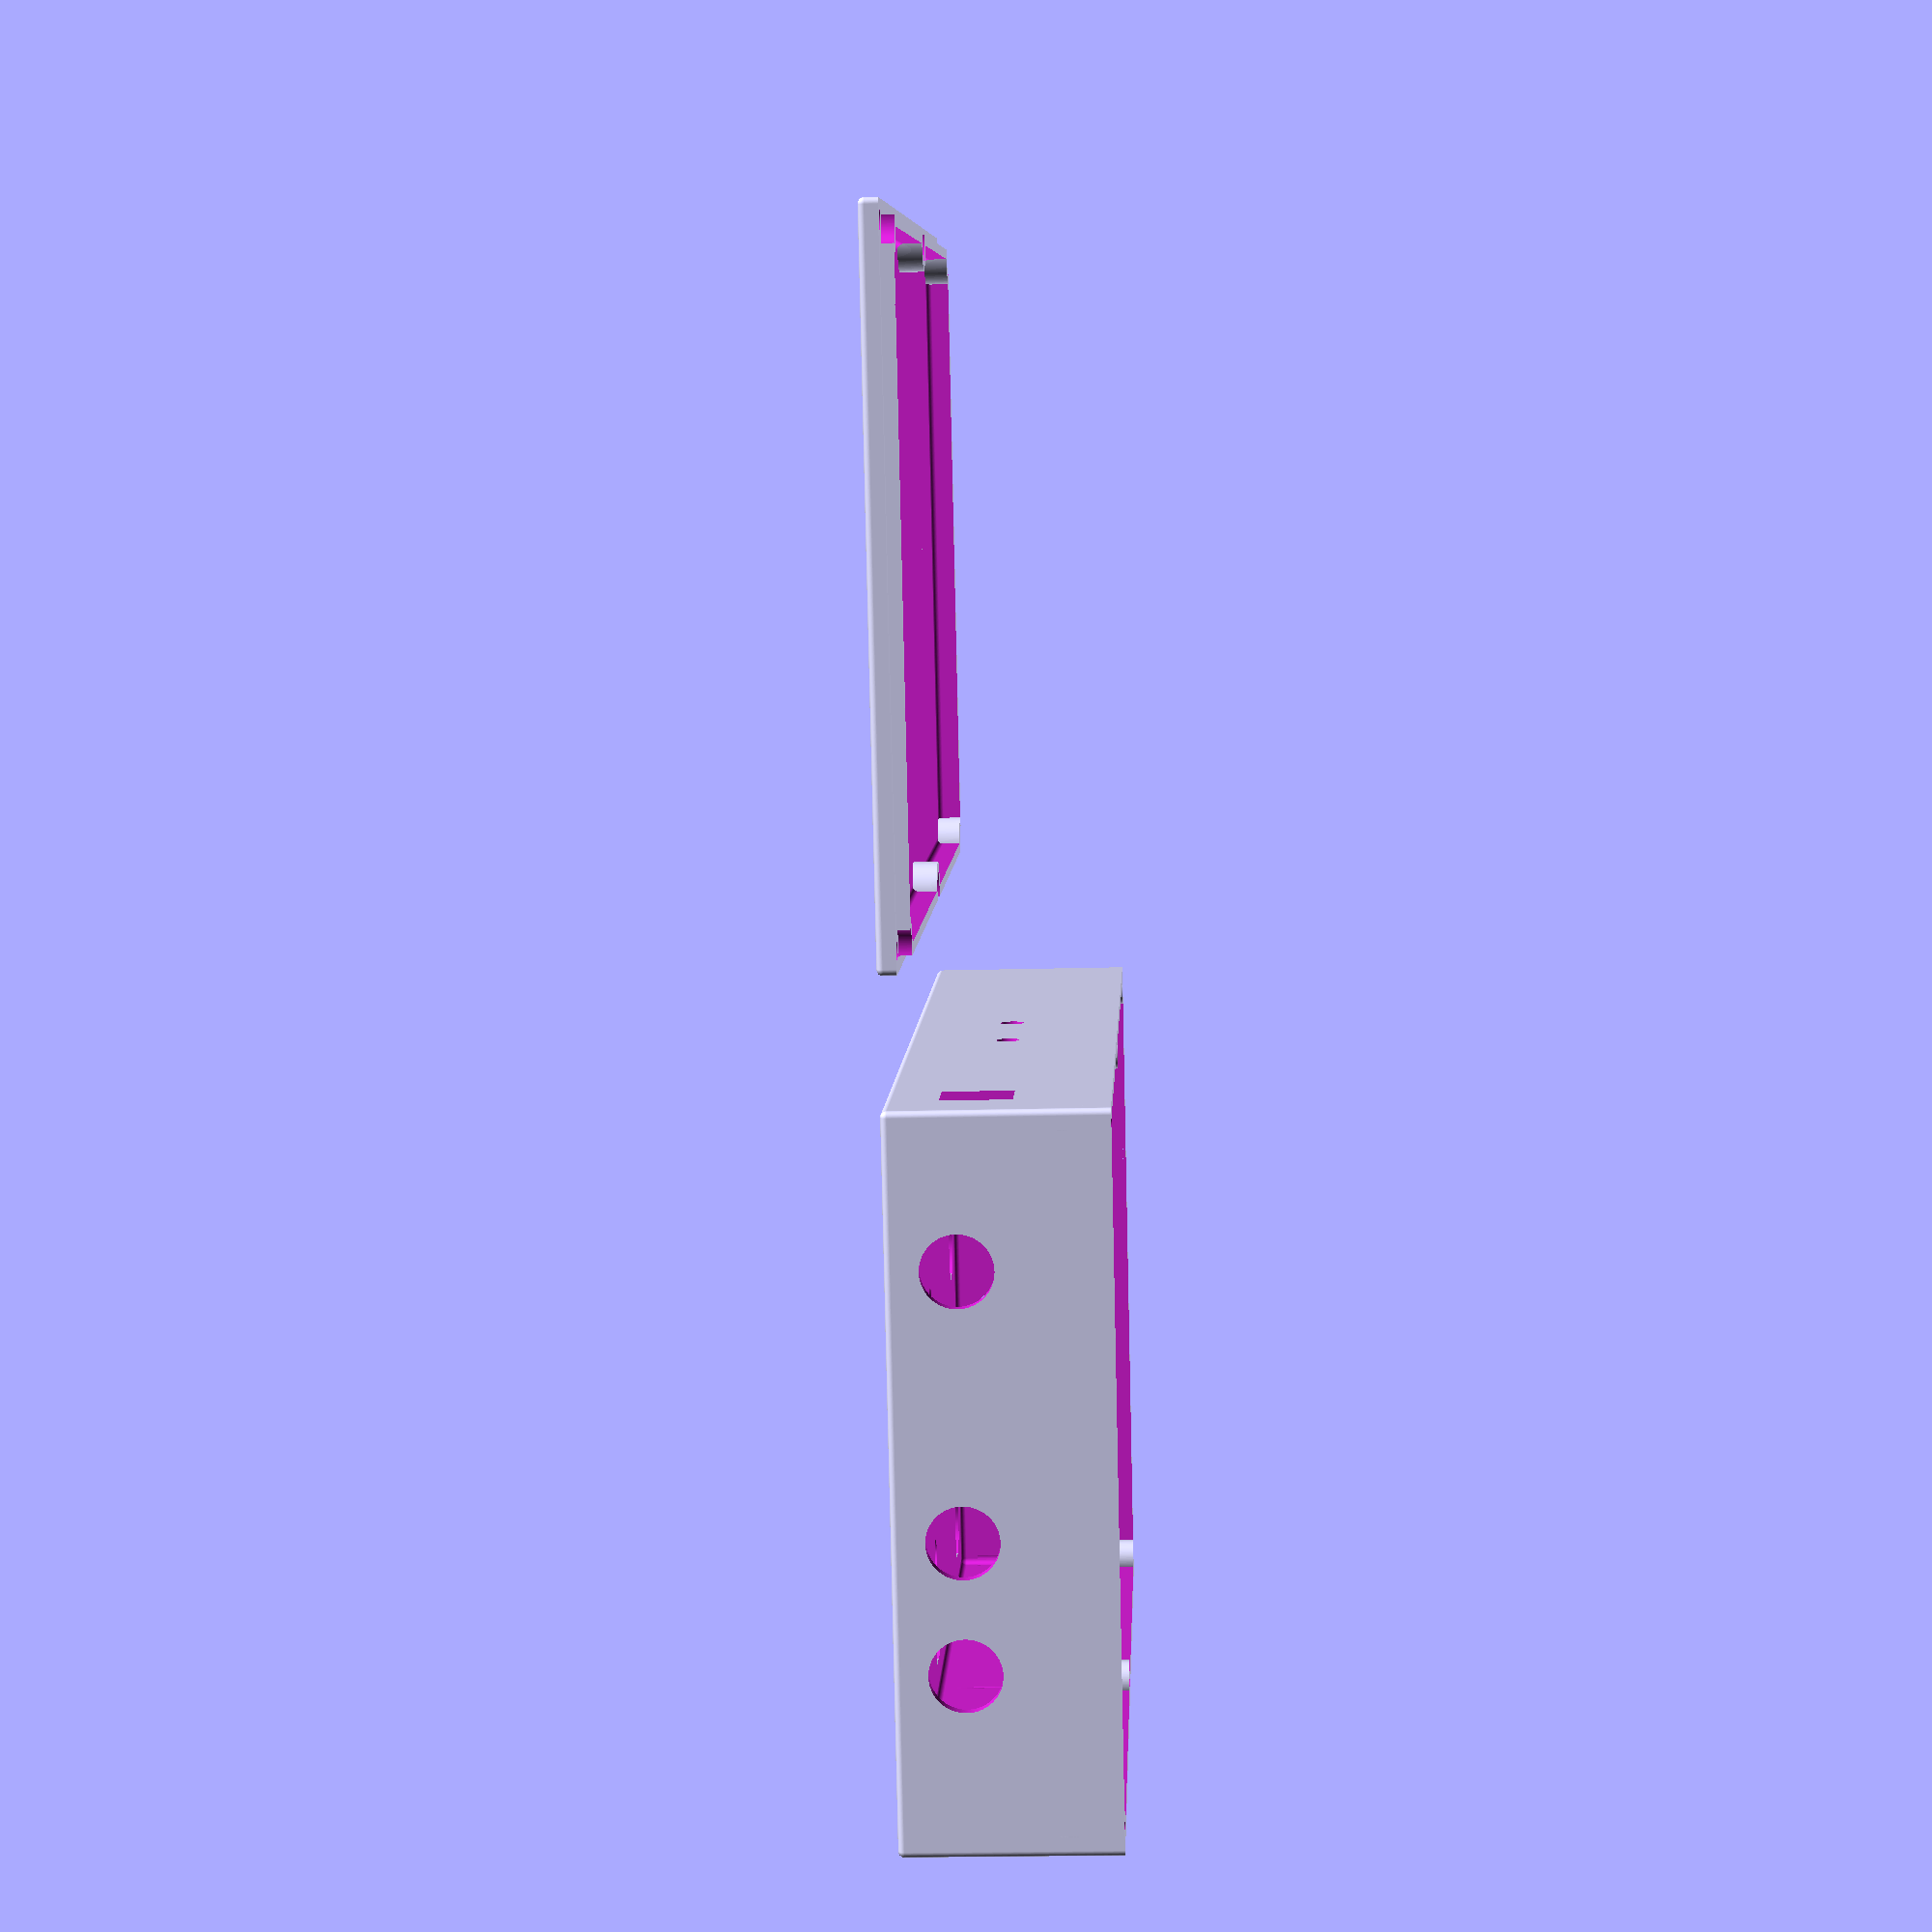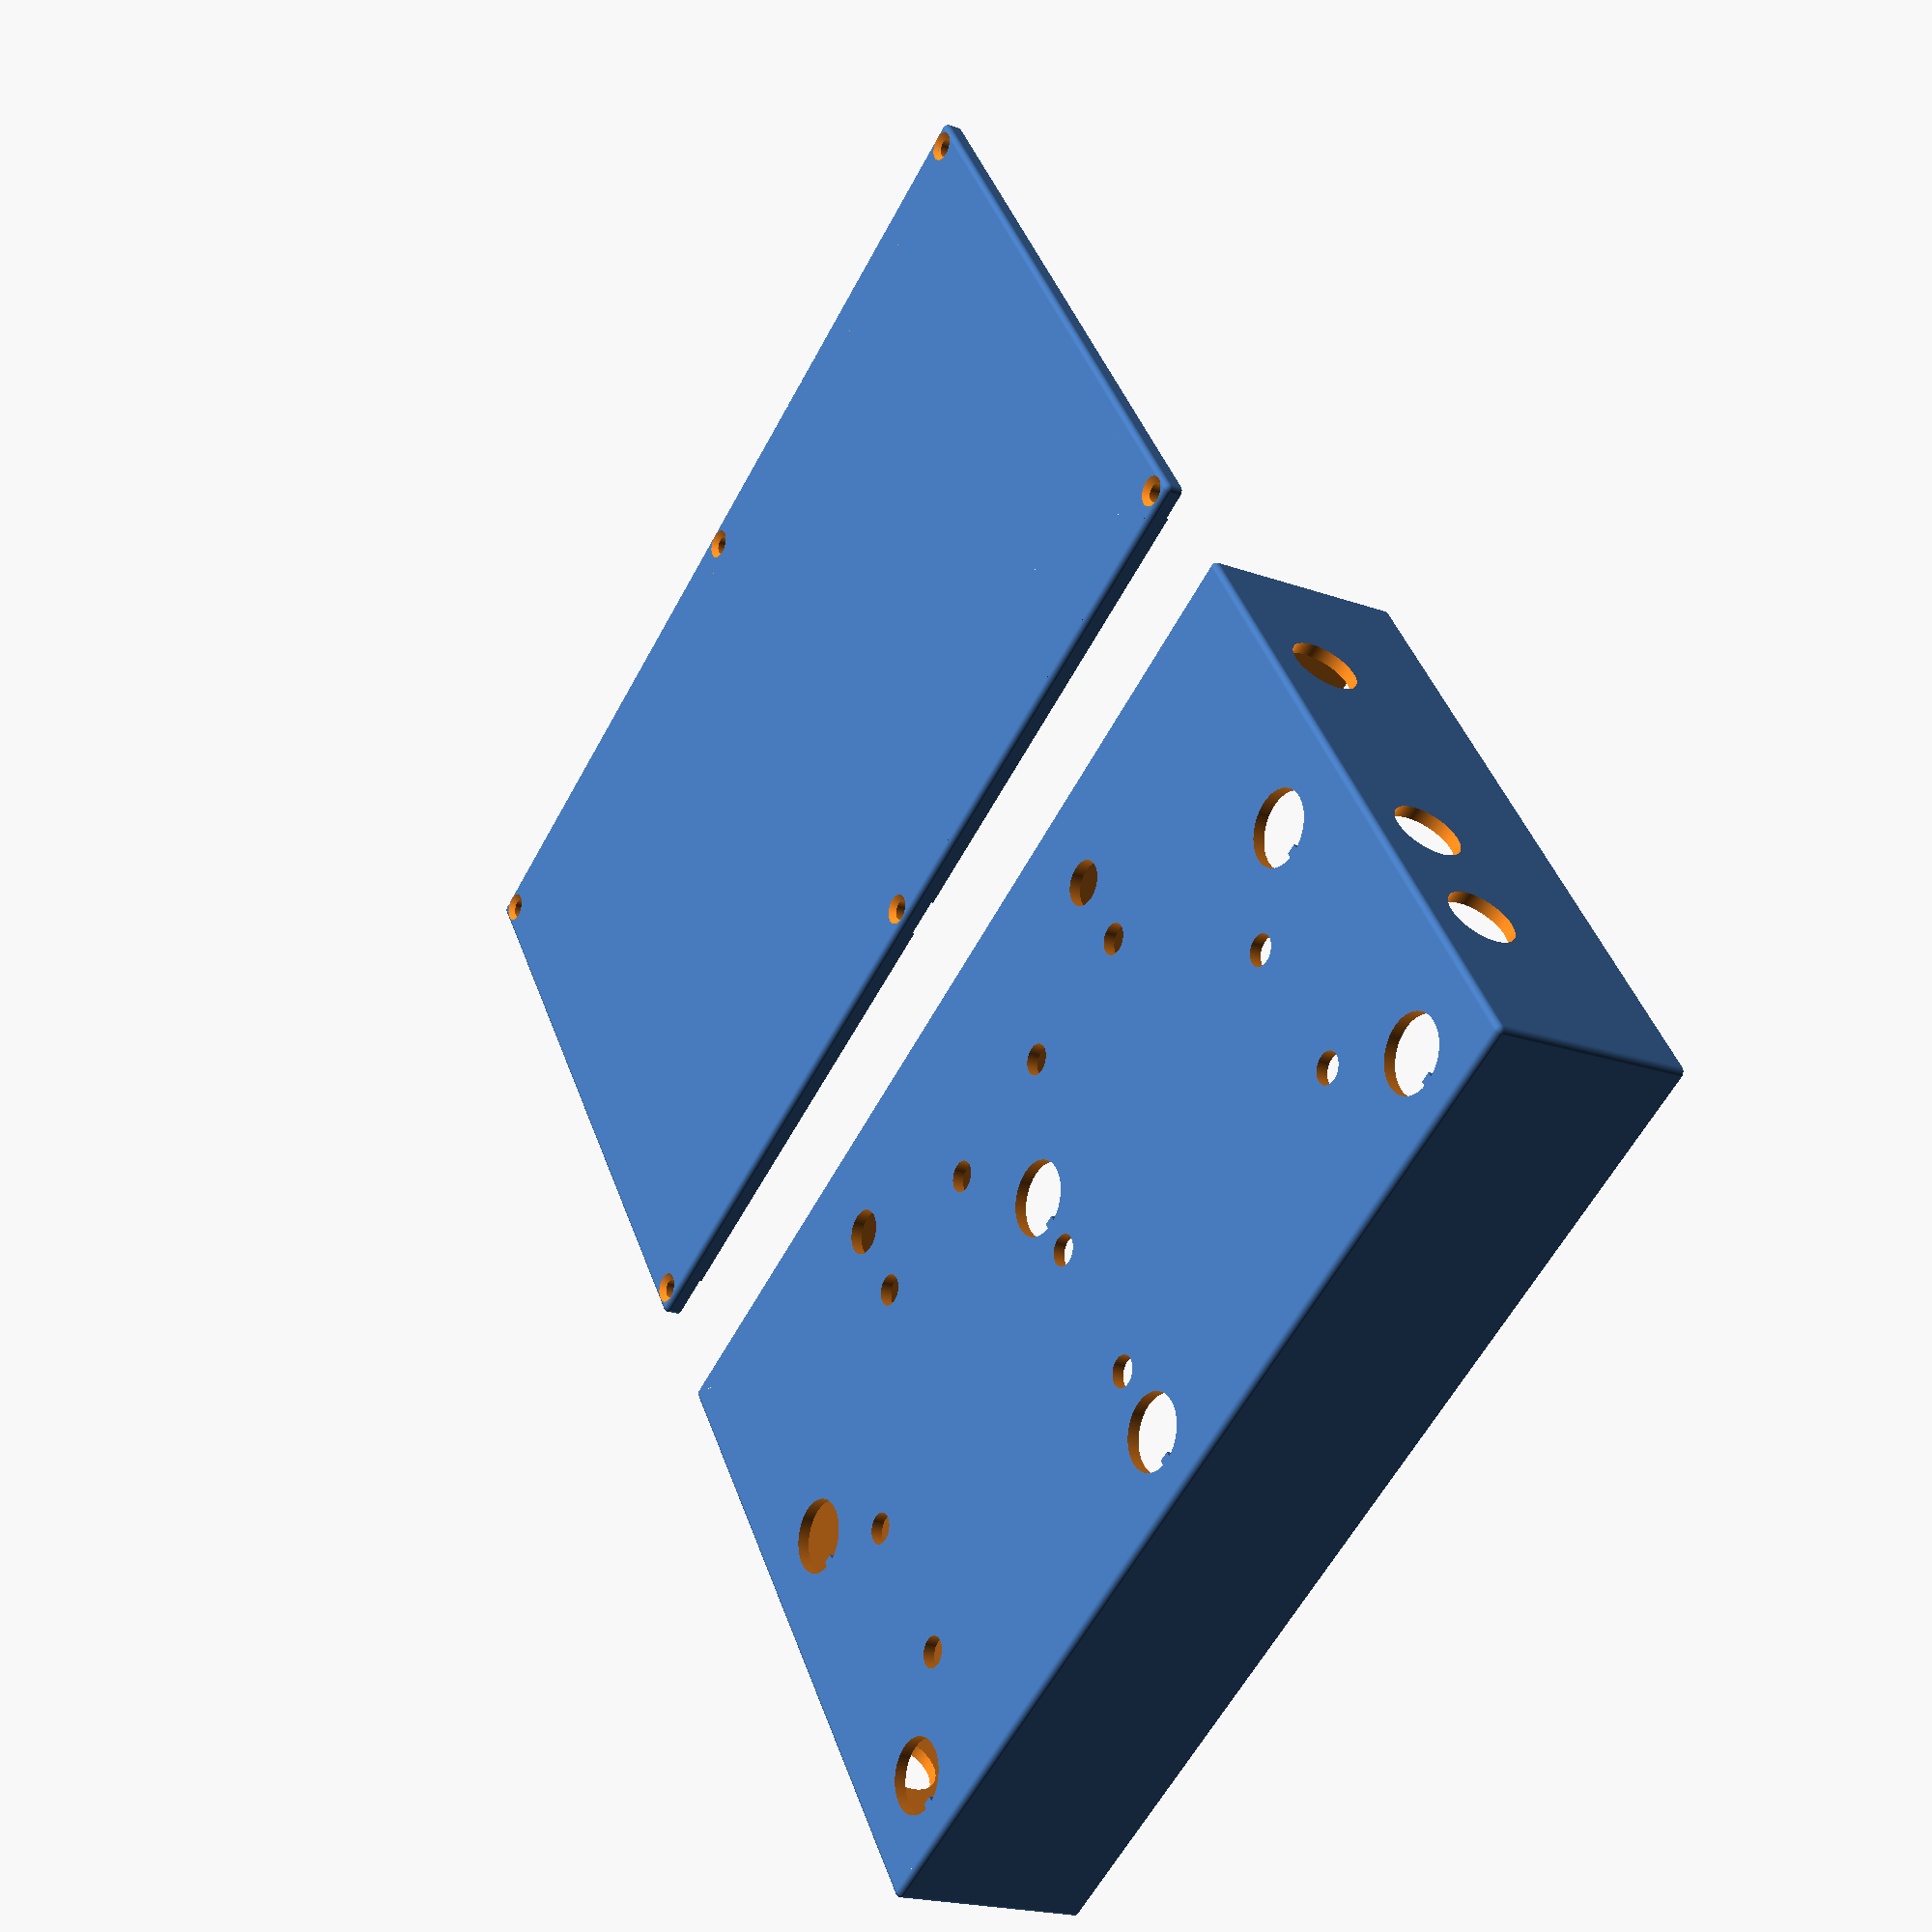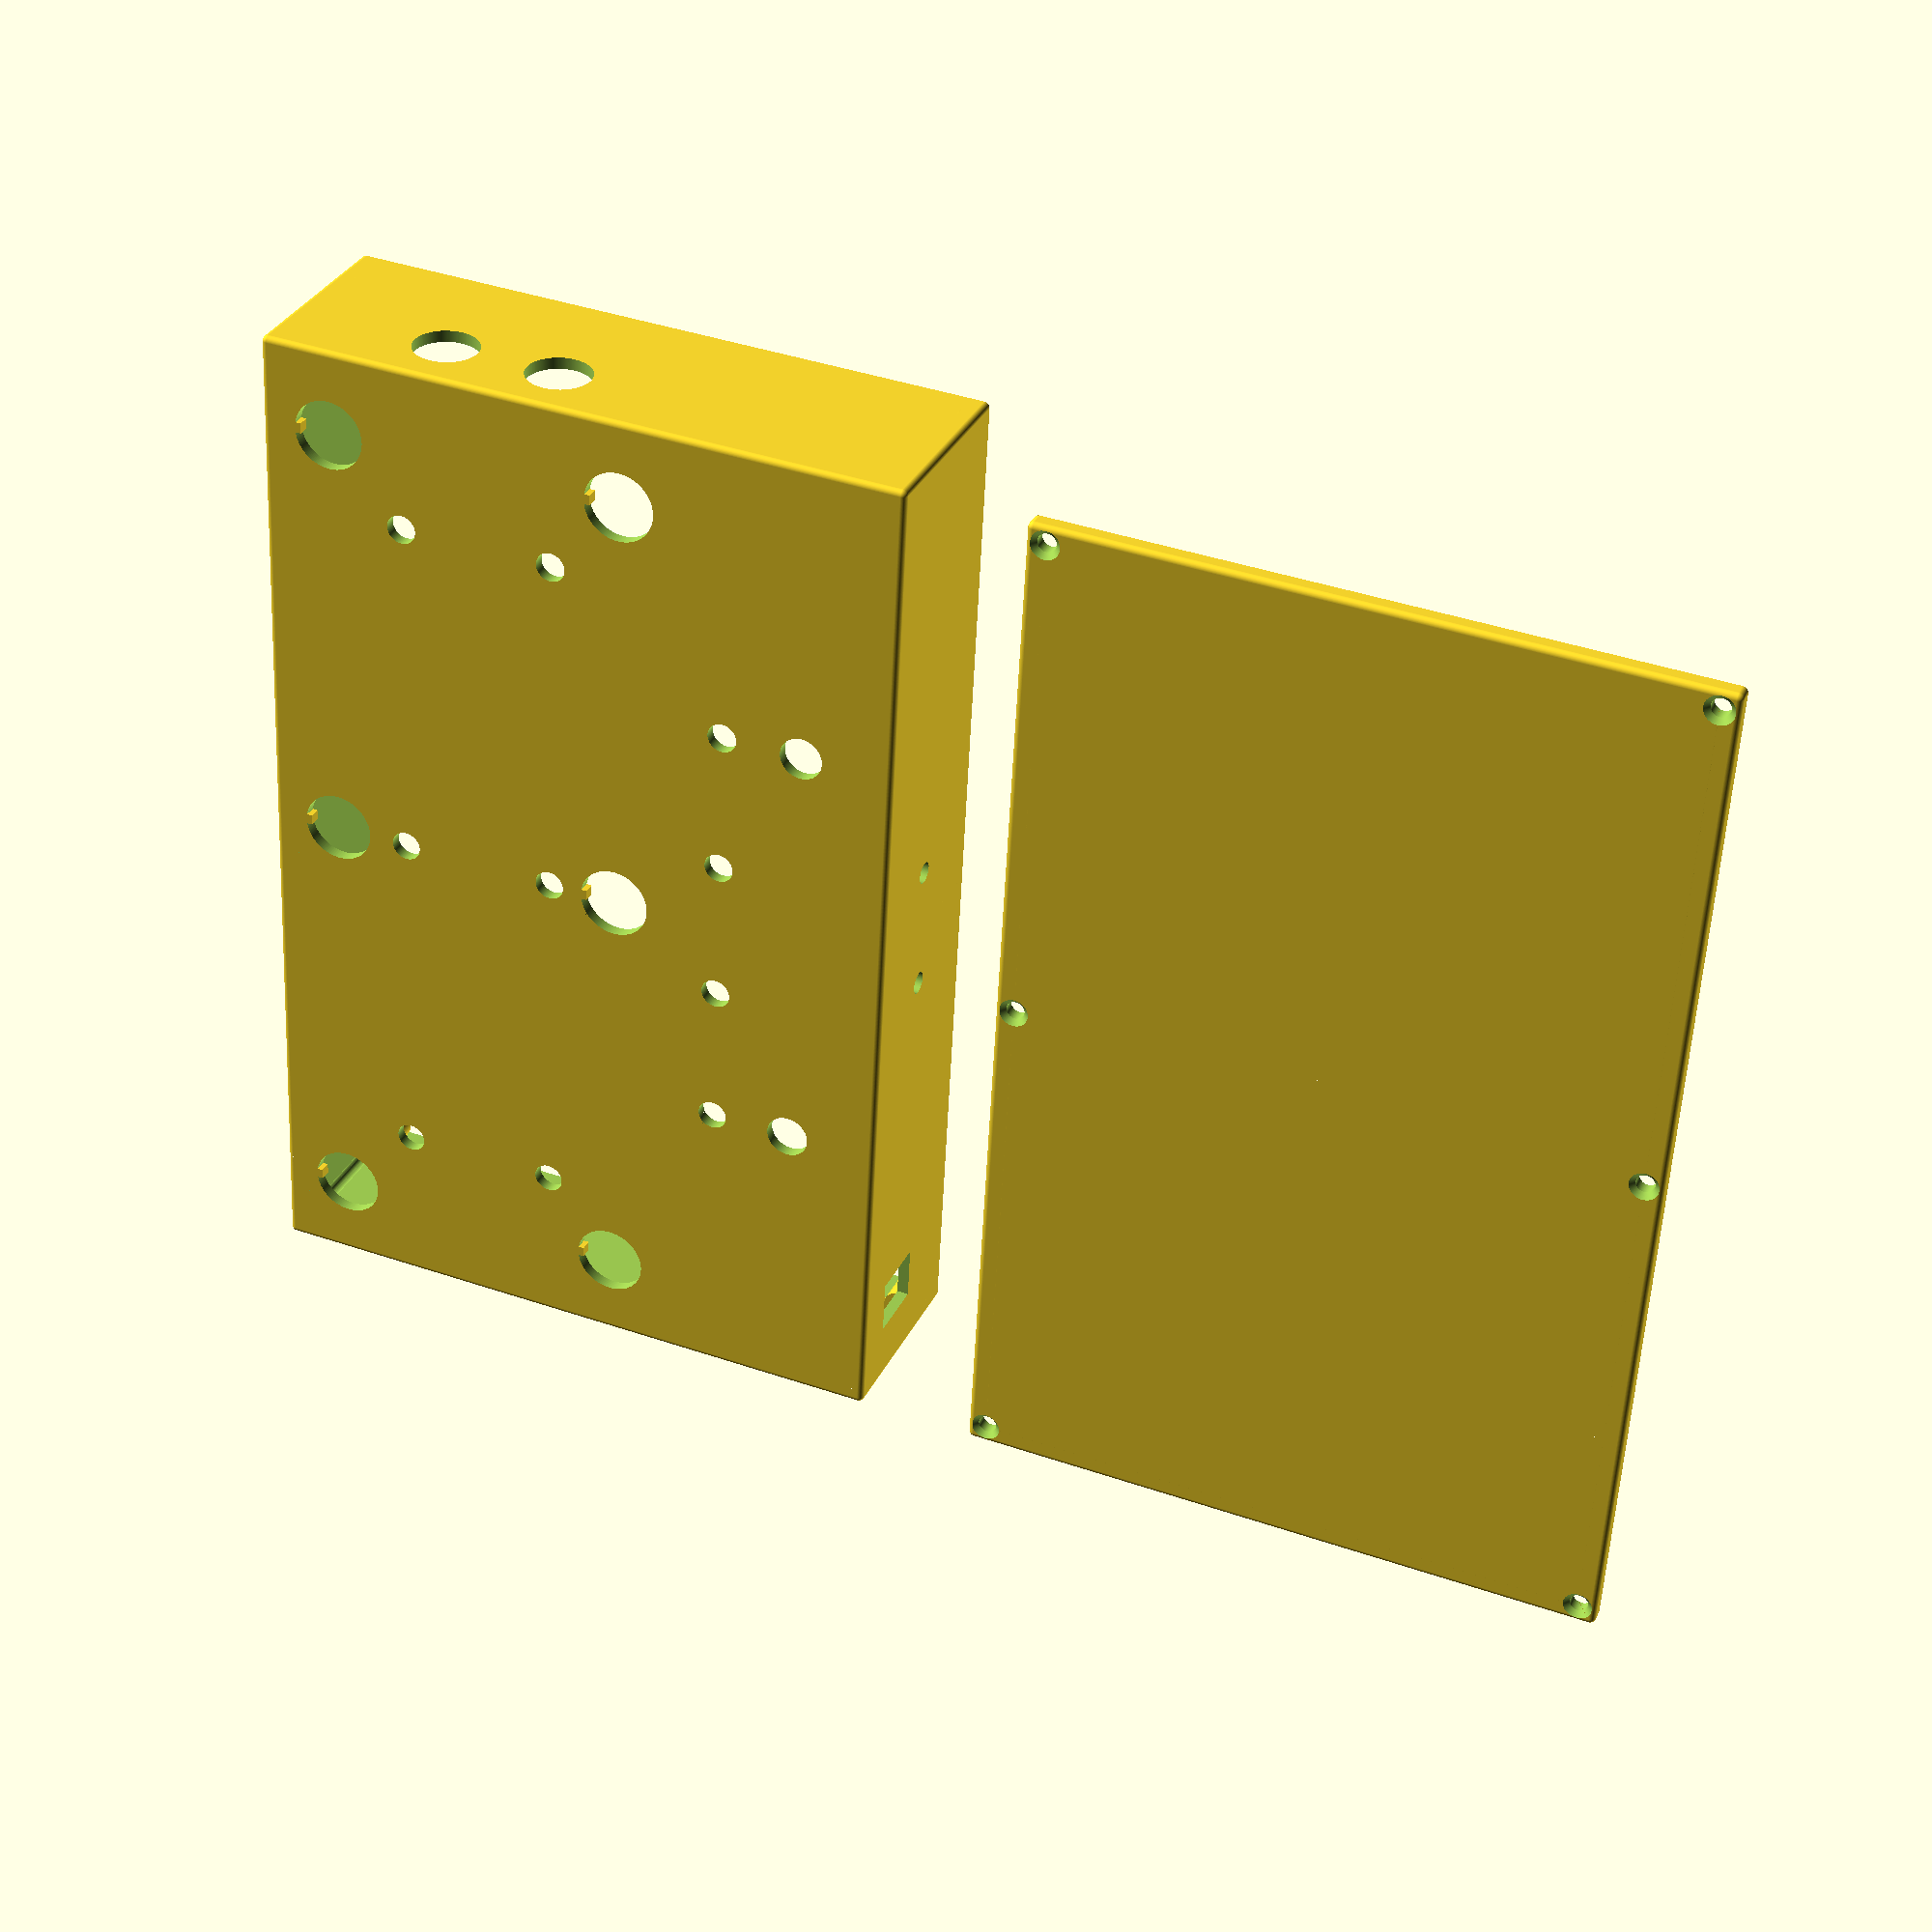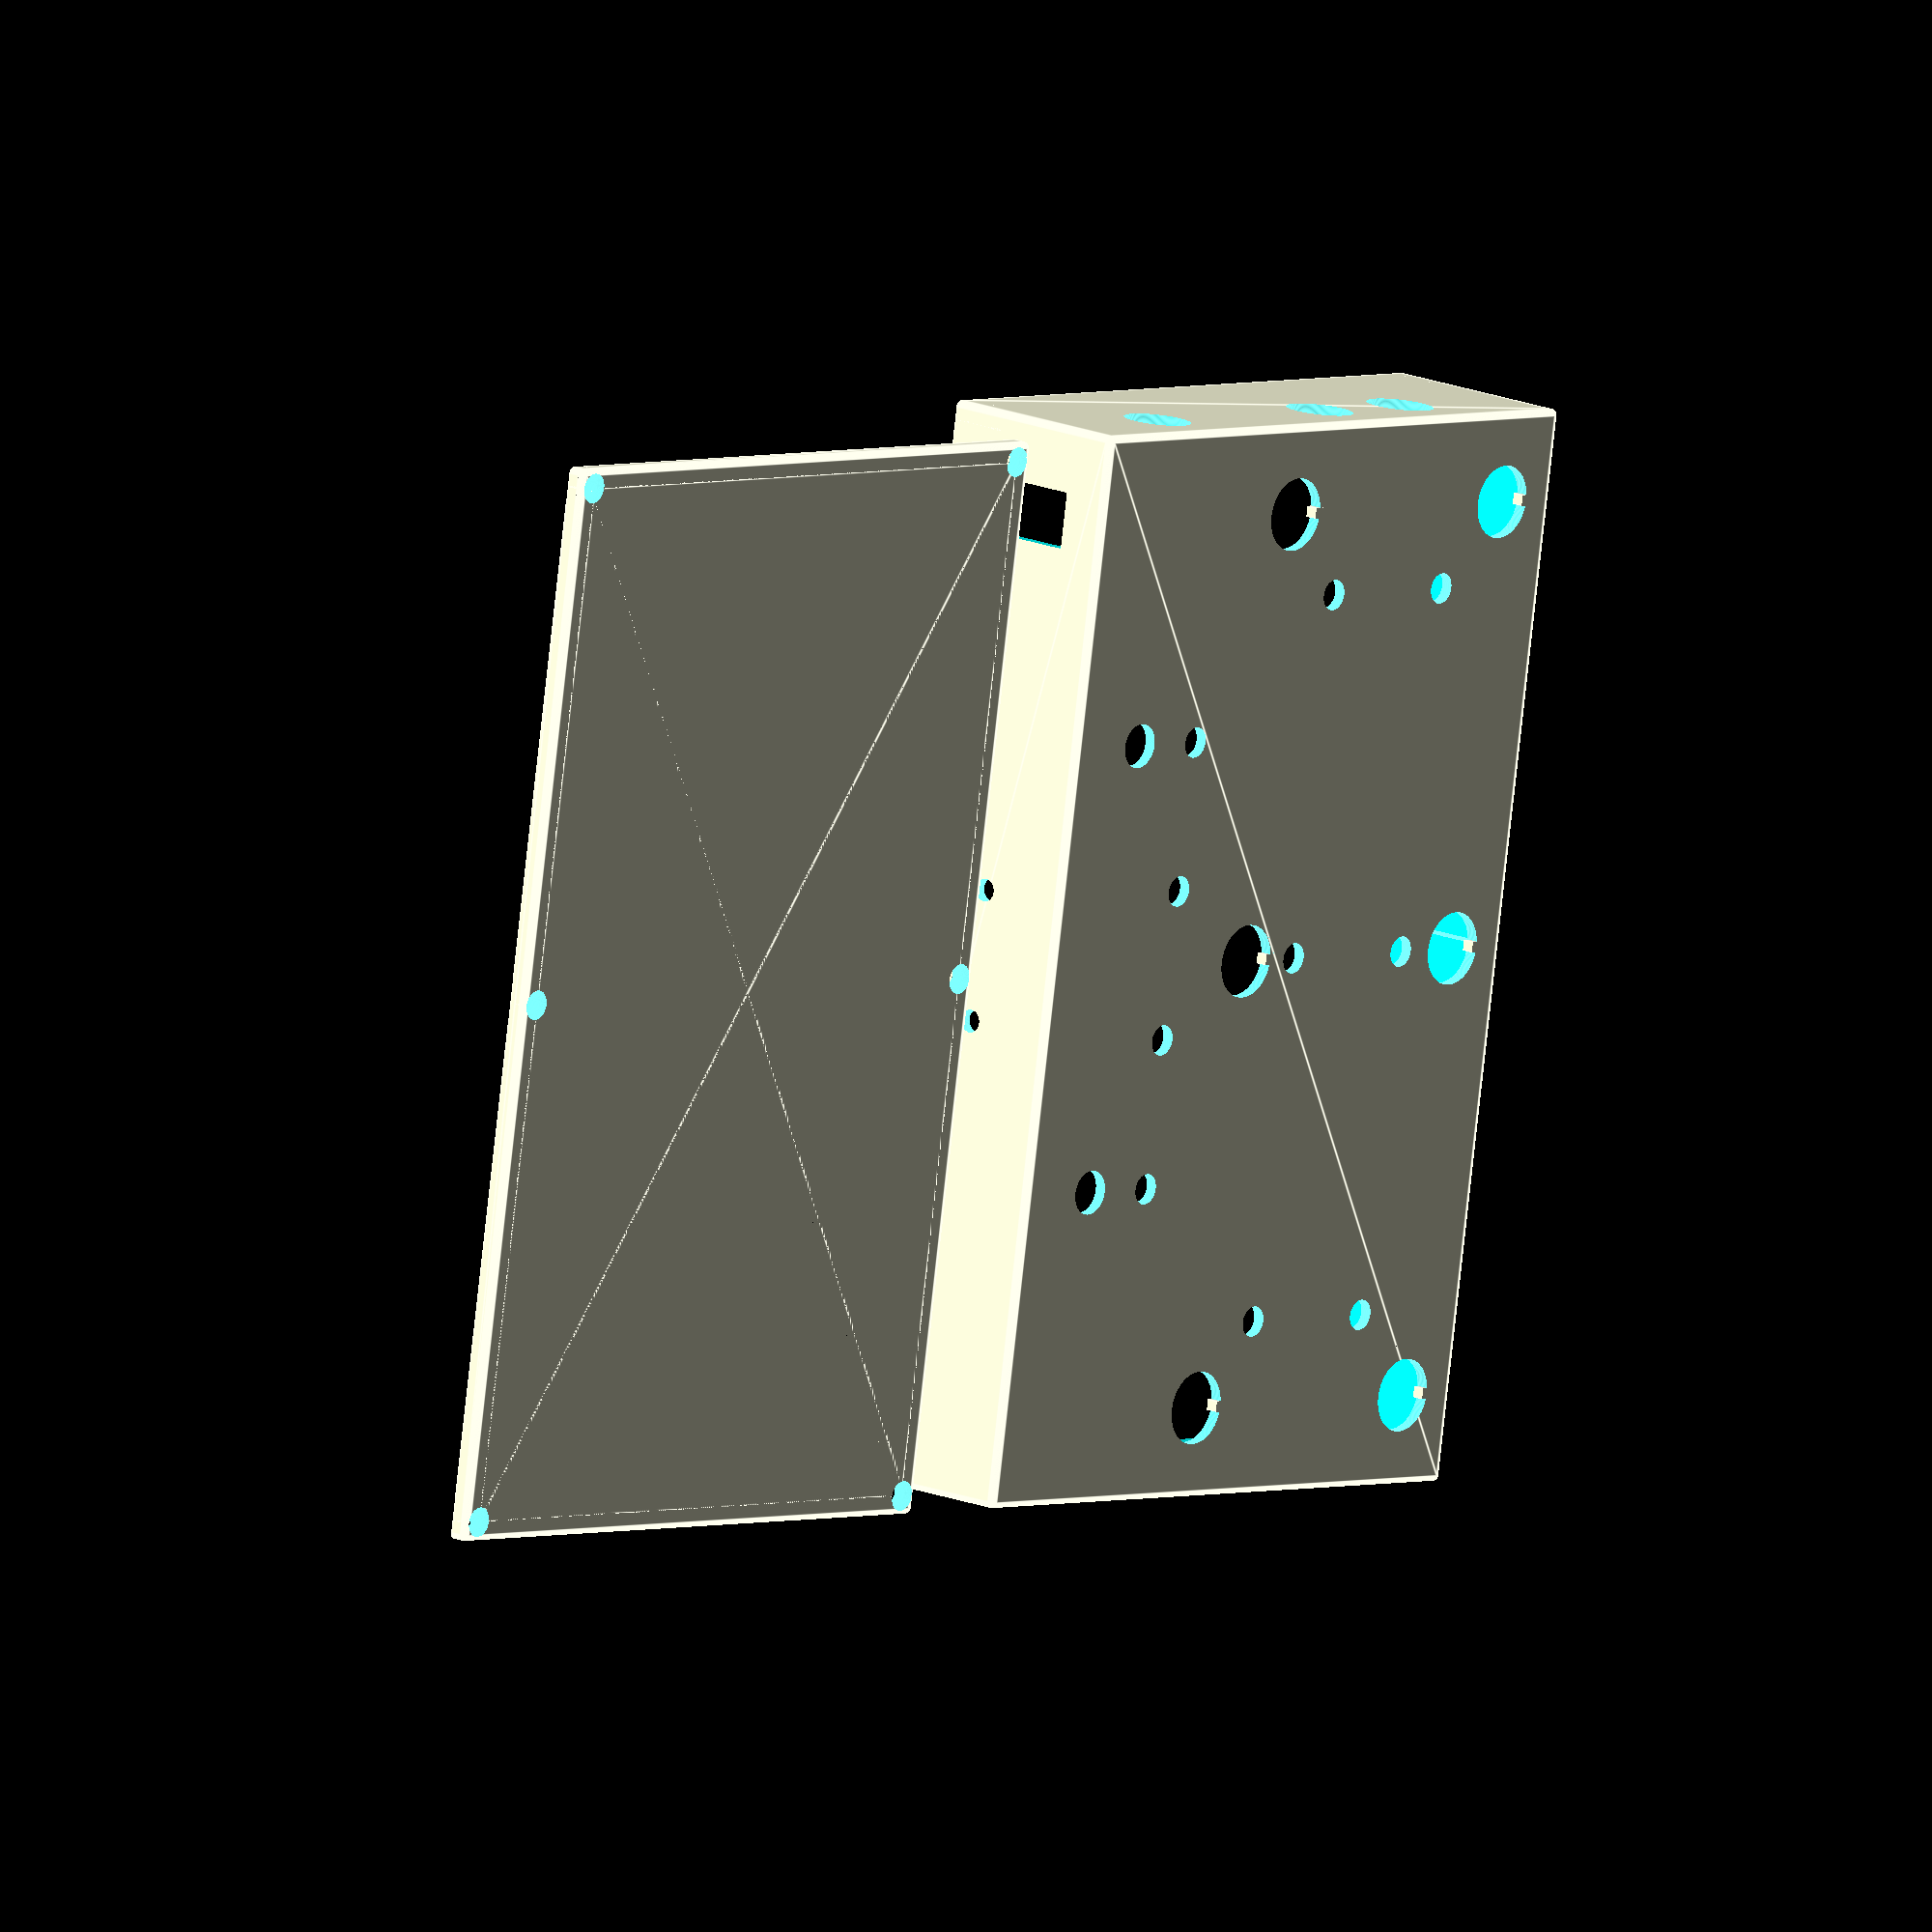
<openscad>
// pedalboard case

$fn=200;

length = 180;
width= 113;
height = 33;
cornerRadius = 1;
thickness = 2;
lugRadius = 3.2;
lidTolerance = 0.3;
pcbBottom = 6;

pcbHeight = thickness+15.8; // given by the button


// box
difference() {
    union() {
        difference() {
            roundedBox(width, length, height, cornerRadius);
            translate([thickness,thickness,thickness]) {
                roundedBox(width-(2*thickness), length-(2*thickness), height, cornerRadius);
            }
        }
        translate([0,0, height-10]) {
            lugs(width, length, 10, lugRadius, lugRadius);
        }
    }
    translate([0,0,2*thickness]){
        screwRadius = 1.25; // M3 tapping drill size
        lugs(width, length, height, lugRadius, screwRadius);
    }

    button(0,6);
    button(0,58);
    button(-75,6);
    button(-75,58);
    button(75,6);
    button(75,58);

    led(0,19);
    led(0,46);
    led(61,19);
    led(61,46);
    led(-61,19);
    led(-61,46);
    led(12.5,77);
    led(-12.5,77);
    led(-(12.5+25),77);
    led((12.5+25),77);

    rotary(75/2,91);
    rotary(-75/2,91);

    jack(0,21.9);
    jack(0,42.1);
    jack(length,21.9);
    jack(length,42.1);
    jack(length,83);


    midi_jack(11);
    midi_jack(-11);

    power_jack(70);
}

// lid
translate([width + 20, 0, 0]){
    difference() {
        union(){
            roundedBox(width, length, thickness, cornerRadius);
            lugs(width, length, thickness, lugRadius, lugRadius);
            difference() {
                translate([thickness+lidTolerance,thickness+lidTolerance]) {
                    roundedBox(width-2*(thickness+lidTolerance),length-2*(thickness+lidTolerance),2*thickness,cornerRadius);
                }
                lugs(width, length, 3*thickness, lugRadius, lugRadius+lidTolerance);
           }
        }
        difference() {
            translate([2*thickness,2*thickness, 0.5*thickness]){
                roundedBox(width-4*thickness,length-4*thickness, 3*thickness, cornerRadius);
            }
            lugs(width,length,2*thickness,lugRadius,lugRadius+thickness);
        }
        translate([0,0,-5*thickness]){
            screwHoleRadius = 1.6; // M3 close fit clearance hole size
            lugs(width, length, 10*thickness, lugRadius, screwHoleRadius);
        }

        translate([0,0,-2.5]){
            // counterbore
            lugs(width, length, 4, lugRadius,  4, 0);
        }

    }

}

module button(x,y){
    translate([pcbBottom+y, length/2+x,-height/2]){
        difference() {
            cylinder(r=6.1, h=height);
            translate([-7.1,-0.9,0]) {
                 cube([2,1.8,height]);
            }
        }
    }
}

module led(x,y){
    translate([pcbBottom+y, length/2+x,-height/2]){
        cylinder(r=2.56, h=height);
    }
}

module rotary(x,y){
    translate([pcbBottom+y, length/2+x,-height/2]){
        cylinder(r=3.7, h=height);
    }
}

module jack(x,y){
    translate([pcbBottom+y, height/2+x ,pcbHeight-8]){
        rotate(a=90, v=[1,0,0]) {
            cylinder(r=5.6, h=height);
        }
    }
}

module midi_jack(x){
    translate([width-height/2, x+length/2,pcbHeight-2.5]){
        rotate(a=90, v=[0,1,0]) {
            cylinder(r=1.9, h=height);
        }
    }
}

module power_jack(x){
    translate([width-height/2, x-0.2+length/2,pcbHeight+0.5]){
        rotate(a=90, v=[0,1,0]) {
            cube([11.1,9.4,height]);
        }
    }
}


module roundedBox(width, length, height, radius) {
    dRadius = 2*radius;

    translate([radius,radius]){
        minkowski() {
            cube(size=[width-dRadius,length-dRadius, height]);
            difference() {
                sphere(r=radius);
                translate([-radius,-radius,0]) {
                  cube([2*radius,2*radius,radius]);
                }
            }
        }
    }
}

module lugs(length, width, height, margin, radius,radius2="undefined") {
    translate([margin,margin]){
        if (radius2=="undefined") {
            cylinder(r=radius, h=height);
        } else {
            cylinder(h=height, r1=radius, r2=radius2);
        }
    }
    translate([margin,width-margin]){
        if (radius2=="undefined") {
            cylinder(r=radius, h=height);
        } else {
            cylinder(h=height, r1=radius, r2=radius2);
        }
    }
    translate([margin,width/2]){
        if (radius2=="undefined") {
            cylinder(r=radius, h=height);
        } else {
            cylinder(h=height, r1=radius, r2=radius2);
        }
    }
    translate([length-margin,width/2]){
        if (radius2=="undefined") {
            cylinder(r=radius, h=height);
        } else {
            cylinder(h=height, r1=radius, r2=radius2);
        }
    }
    translate([length-margin,margin]){
        if (radius2=="undefined") {
            cylinder(r=radius, h=height);
        } else {
            cylinder(h=height, r1=radius, r2=radius2);
        }
    }
    translate([length-margin,width-margin]){
        if (radius2=="undefined") {
            cylinder(r=radius, h=height);
        } else {
            cylinder(h=height, r1=radius, r2=radius2);
        }
    }
}




</openscad>
<views>
elev=21.9 azim=241.5 roll=272.7 proj=p view=wireframe
elev=19.5 azim=303.8 roll=235.7 proj=p view=wireframe
elev=327.3 azim=176.9 roll=202.5 proj=p view=solid
elev=164.3 azim=170.5 roll=48.4 proj=o view=edges
</views>
